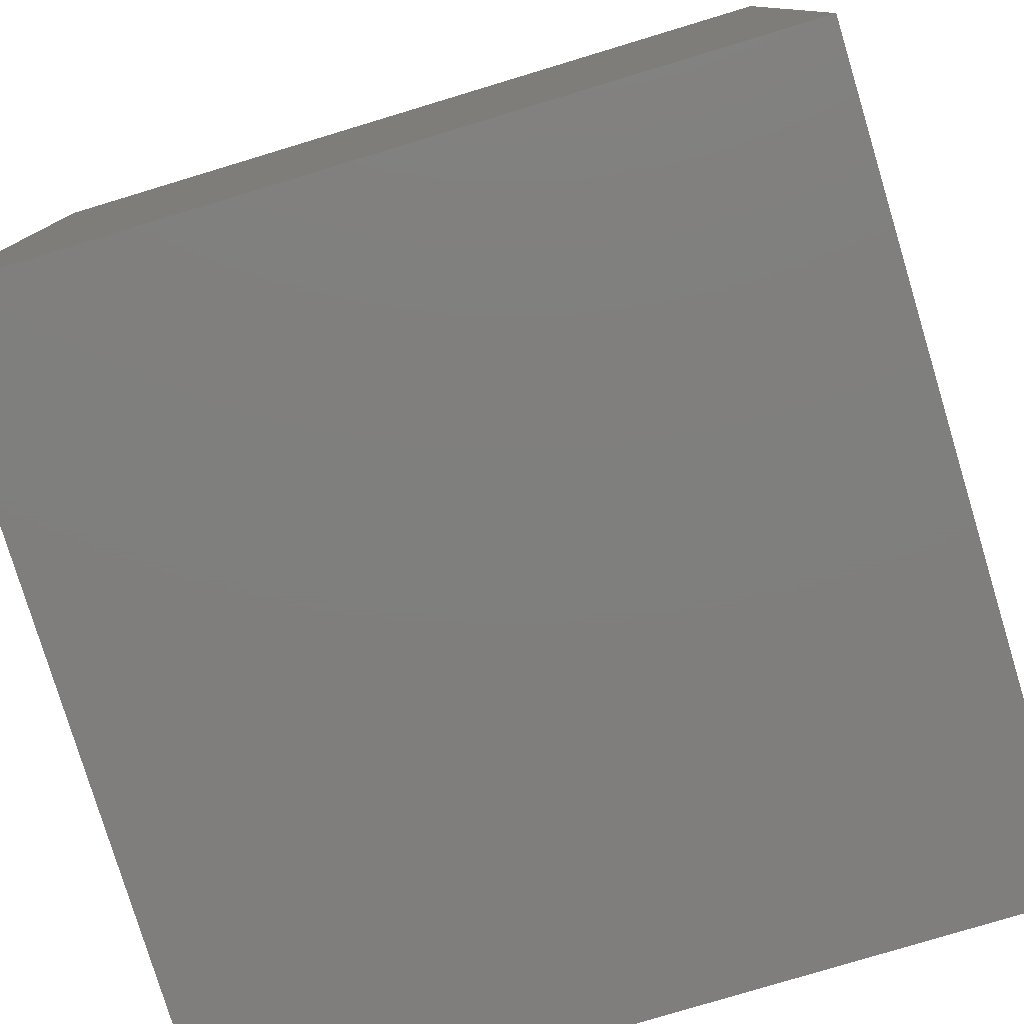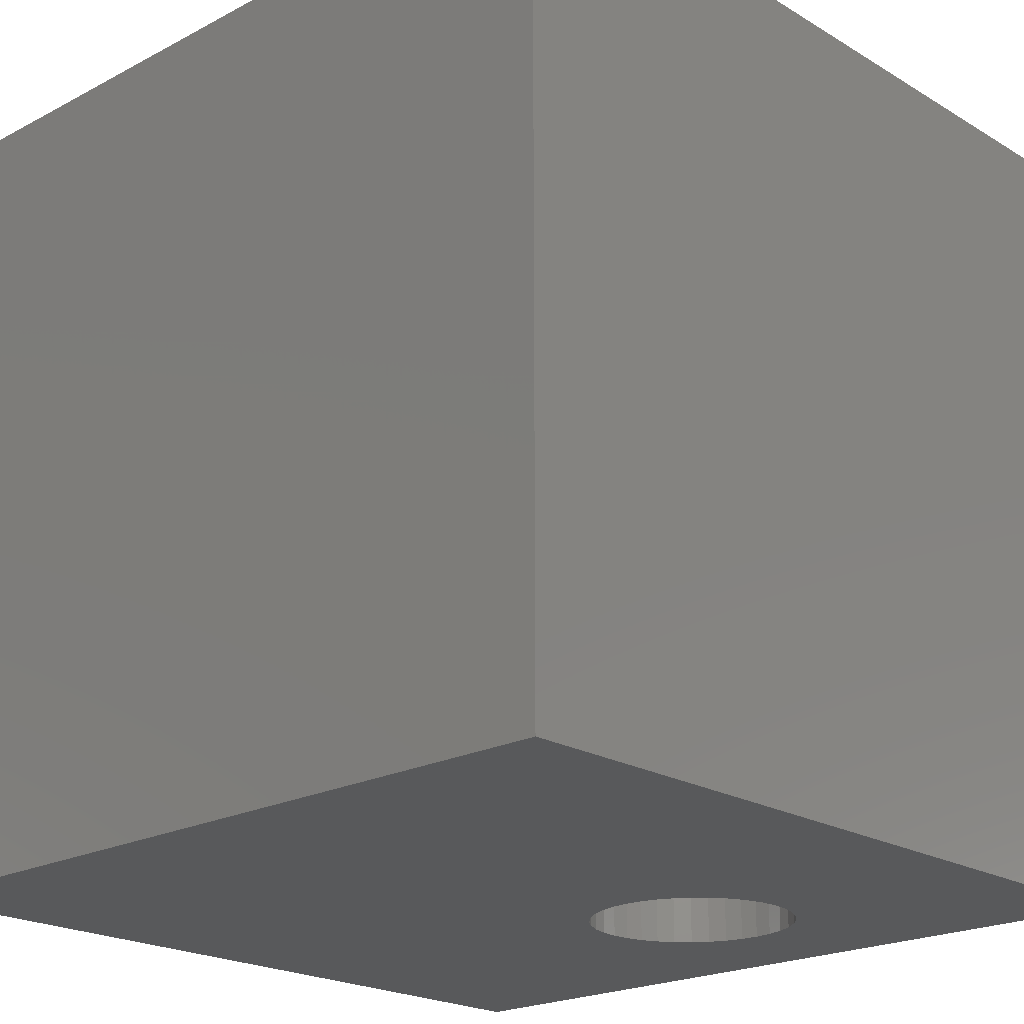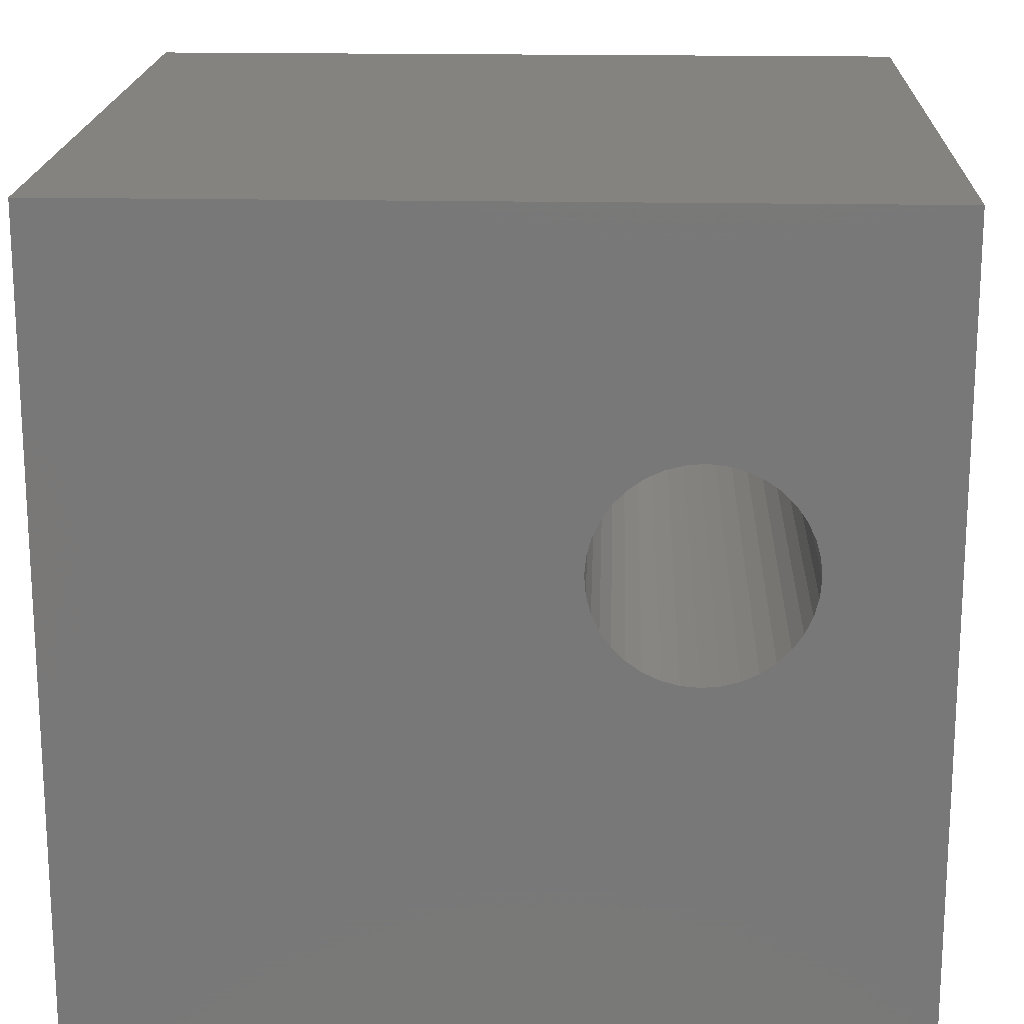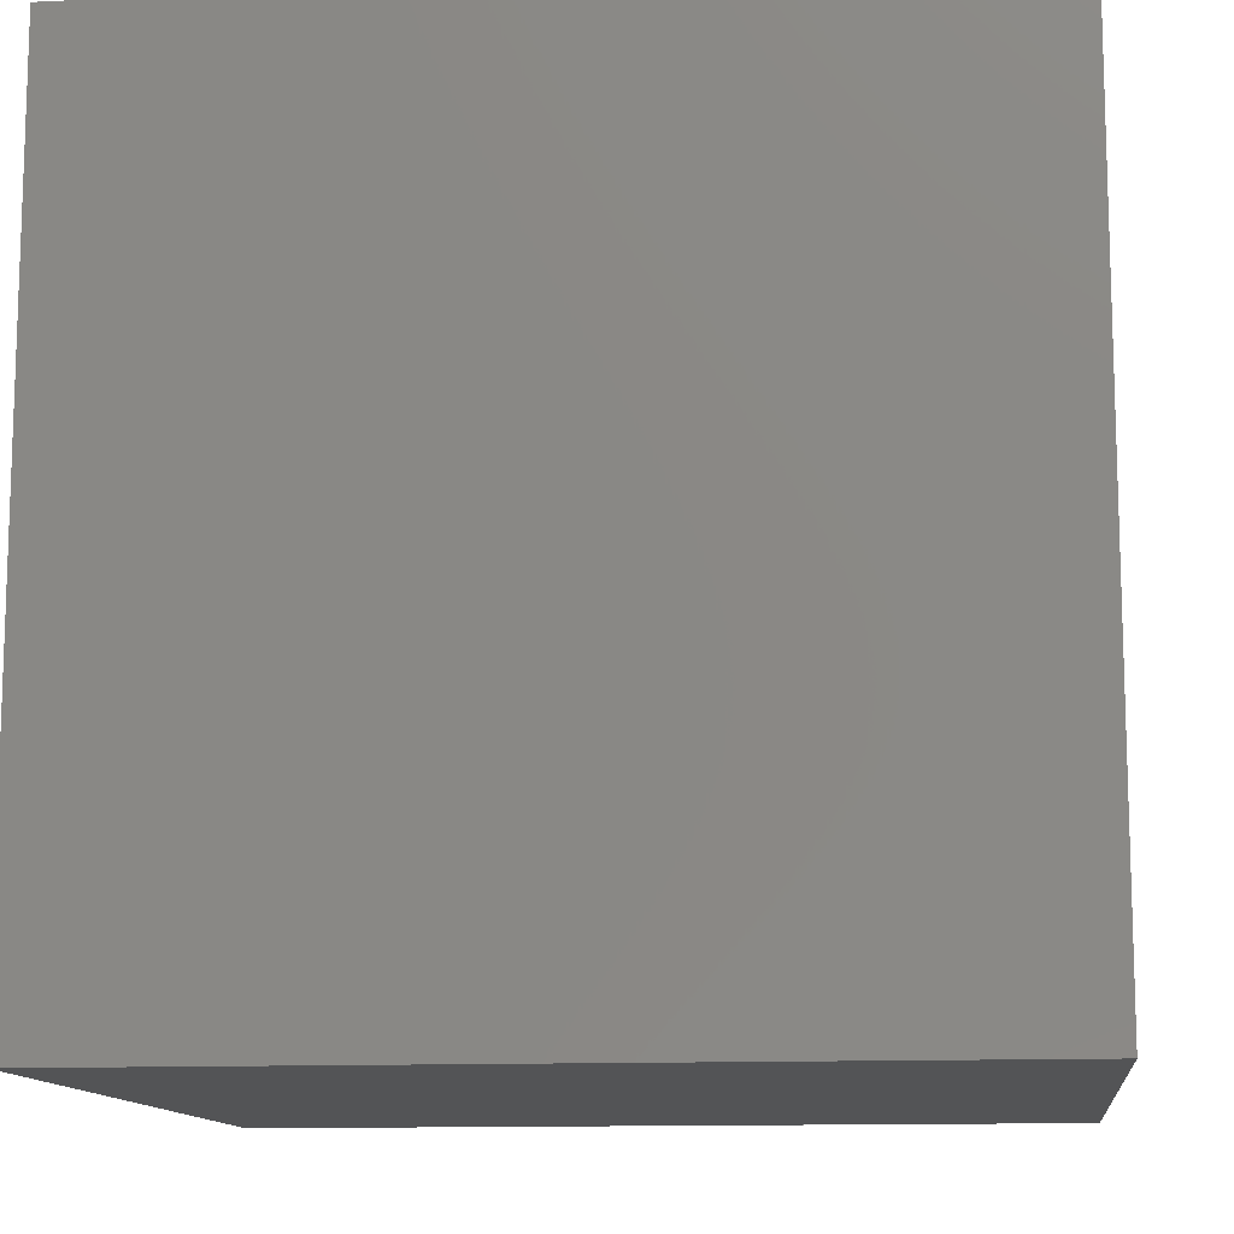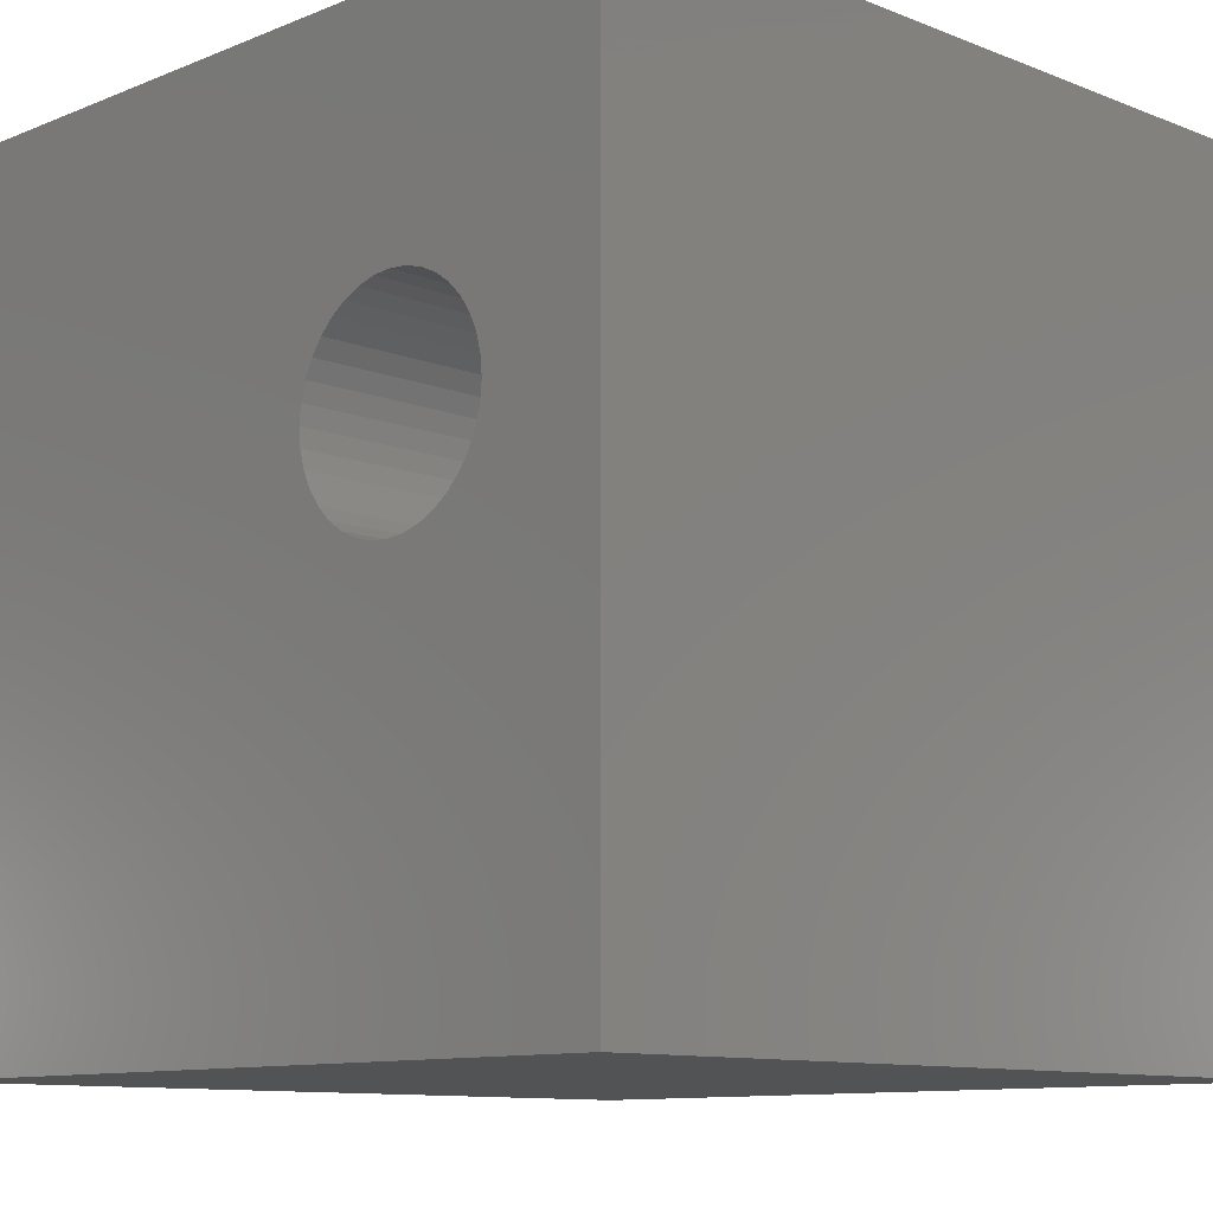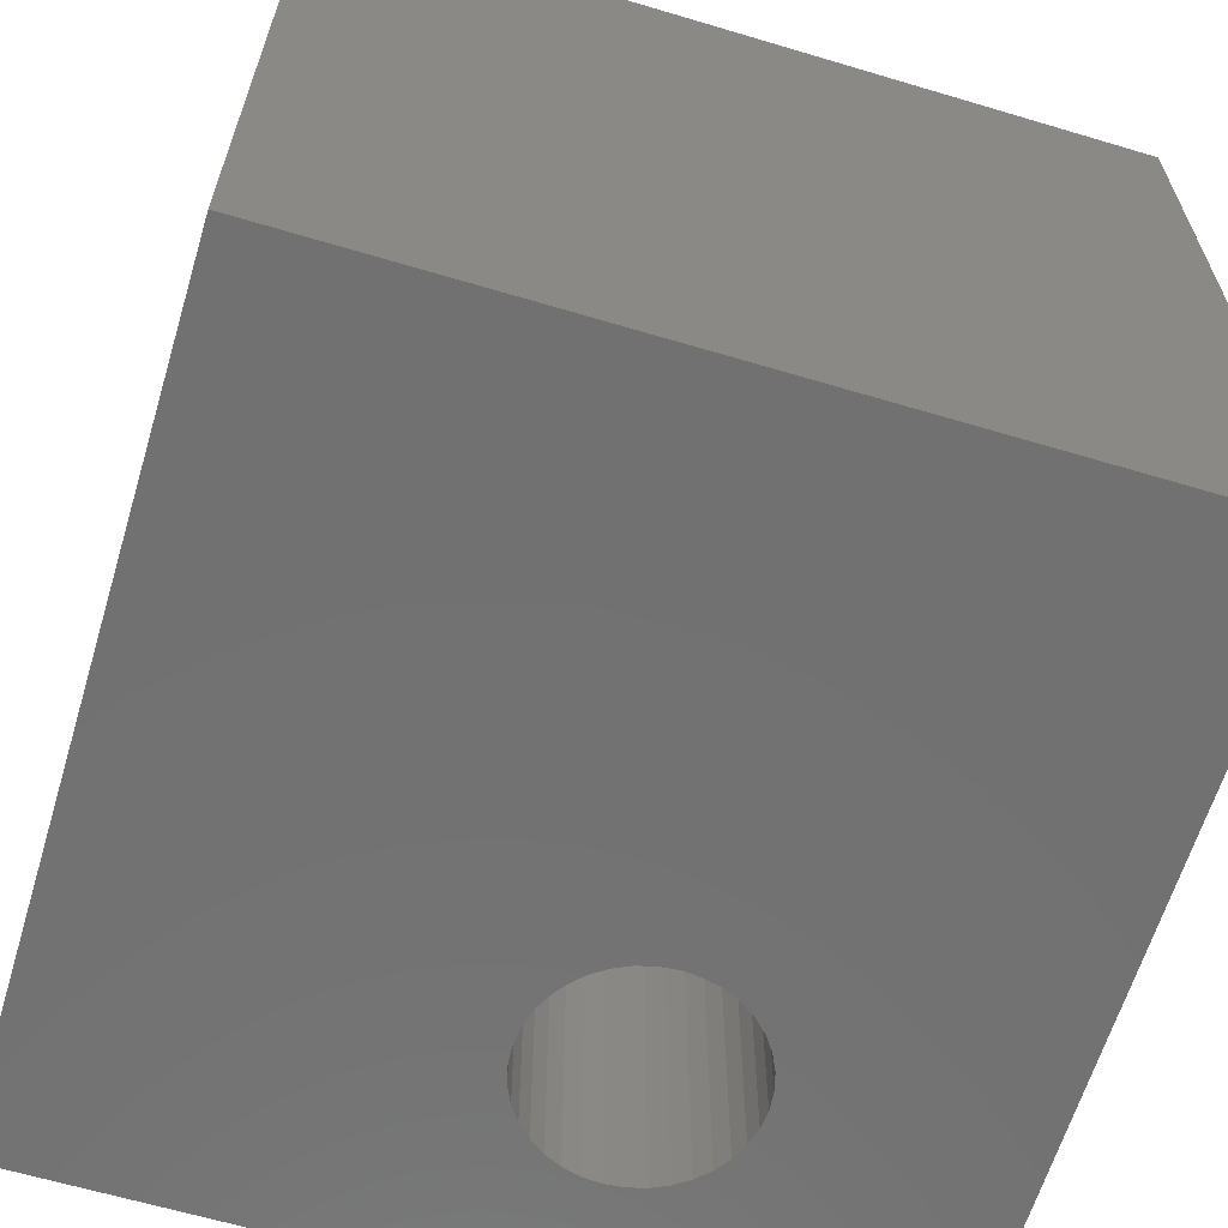
<metadata>
{"format":"stl","ext":"stl","renderer":"f3d","projection":"perspective","resolution":1024,"background":"white","views":[{"elev":-78.8,"azim":-73.2,"up":"+Y"},{"elev":-21.1,"azim":133.2,"up":"+Z"},{"elev":18.3,"azim":-177.8,"up":"+Y"},{"elev":-12.1,"azim":-83.4,"up":"+Y"},{"elev":-10.5,"azim":-134.6,"up":"+Y"},{"elev":-63.4,"azim":73.2,"up":"+Z"}]}
</metadata>
<code>
# stl→obj: 80 verts, 160 faces
v 0 10 10
v 0 10 0
v 0 0 10
v 0 0 0
v 10 10 10
v 3.401 7.042 10
v 3.582 6.916 10
v 3.959 5.509 10
v 3.866 5.308 10
v 10 0 10
v 3.739 5.127 10
v 3.582 4.971 10
v 2.766 4.674 10
v 2.546 4.693 10
v 3.739 6.759 10
v 3.866 6.578 10
v 3.959 6.377 10
v 4.016 6.164 10
v 4.036 5.943 10
v 4.016 5.723 10
v 3.401 4.844 10
v 3.2 4.75 10
v 2.987 4.693 10
v 1.573 6.377 10
v 1.667 6.578 10
v 1.794 6.759 10
v 1.95 6.916 10
v 2.131 7.042 10
v 2.332 7.136 10
v 2.546 7.193 10
v 2.766 7.213 10
v 2.987 7.193 10
v 3.2 7.136 10
v 2.332 4.75 10
v 2.131 4.844 10
v 1.95 4.971 10
v 1.794 5.127 10
v 1.667 5.308 10
v 1.573 5.509 10
v 1.516 5.723 10
v 1.497 5.943 10
v 1.516 6.164 10
v 10 10 0
v 10 0 0
v 1.516 5.723 0
v 1.497 5.943 0
v 2.332 4.75 0
v 2.546 4.693 0
v 3.2 7.136 0
v 2.987 7.193 0
v 2.766 7.213 0
v 1.573 5.509 0
v 1.667 5.308 0
v 1.794 5.127 0
v 3.401 4.844 0
v 3.582 4.971 0
v 3.739 5.127 0
v 3.866 5.308 0
v 2.546 7.193 0
v 2.332 7.136 0
v 2.131 7.042 0
v 1.95 6.916 0
v 1.794 6.759 0
v 1.667 6.578 0
v 1.573 6.377 0
v 1.516 6.164 0
v 1.95 4.971 0
v 2.131 4.844 0
v 2.766 4.674 0
v 2.987 4.693 0
v 3.2 4.75 0
v 4.016 6.164 0
v 3.959 6.377 0
v 3.866 6.578 0
v 3.739 6.759 0
v 3.582 6.916 0
v 3.401 7.042 0
v 3.959 5.509 0
v 4.016 5.723 0
v 4.036 5.943 0
f 1 2 3
f 3 2 4
f 5 6 7
f 8 9 10
f 10 9 11
f 10 11 12
f 3 13 14
f 7 15 5
f 5 15 16
f 5 16 17
f 17 18 5
f 5 18 19
f 5 19 10
f 10 19 20
f 10 20 8
f 12 21 10
f 10 21 22
f 10 22 3
f 3 22 23
f 3 23 13
f 24 25 1
f 1 25 26
f 1 26 27
f 27 28 1
f 1 28 29
f 1 29 30
f 30 31 1
f 1 31 32
f 1 32 5
f 5 32 33
f 5 33 6
f 14 34 3
f 3 34 35
f 3 35 36
f 36 37 3
f 3 37 38
f 3 38 39
f 39 40 3
f 3 40 41
f 3 41 1
f 1 41 42
f 1 42 24
f 43 5 44
f 44 5 10
f 45 4 46
f 46 4 2
f 47 48 4
f 43 49 2
f 2 49 50
f 2 50 51
f 45 52 4
f 4 52 53
f 4 53 54
f 55 56 44
f 44 56 57
f 44 57 58
f 51 59 2
f 2 59 60
f 2 60 61
f 61 62 2
f 2 62 63
f 2 63 64
f 64 65 2
f 2 65 66
f 2 66 46
f 54 67 4
f 4 67 68
f 4 68 47
f 48 69 4
f 4 69 70
f 4 70 44
f 44 70 71
f 44 71 55
f 72 73 43
f 43 73 74
f 43 74 75
f 75 76 43
f 43 76 77
f 43 77 49
f 58 78 44
f 44 78 79
f 44 79 43
f 43 79 80
f 43 80 72
f 5 43 1
f 1 43 2
f 44 10 4
f 4 10 3
f 79 19 80
f 80 19 18
f 80 18 72
f 72 18 17
f 72 17 73
f 73 17 16
f 73 16 74
f 74 16 15
f 74 15 75
f 75 15 7
f 75 7 76
f 76 7 6
f 76 6 77
f 77 6 33
f 77 33 49
f 49 33 32
f 49 32 50
f 50 32 31
f 50 31 51
f 51 31 30
f 51 30 59
f 59 30 29
f 59 29 60
f 60 29 28
f 60 28 61
f 61 28 27
f 61 27 62
f 62 27 26
f 62 26 63
f 63 26 25
f 63 25 64
f 64 25 24
f 64 24 65
f 65 24 42
f 65 42 66
f 66 42 41
f 66 41 46
f 46 41 40
f 46 40 45
f 45 40 39
f 45 39 52
f 52 39 38
f 52 38 53
f 53 38 37
f 53 37 54
f 54 37 36
f 54 36 67
f 67 36 35
f 67 35 68
f 68 35 34
f 68 34 47
f 47 34 14
f 47 14 48
f 48 14 13
f 48 13 69
f 69 13 23
f 69 23 70
f 70 23 22
f 70 22 71
f 71 22 21
f 71 21 55
f 55 21 12
f 55 12 56
f 56 12 11
f 56 11 57
f 57 11 9
f 57 9 58
f 58 9 8
f 58 8 78
f 78 8 20
f 78 20 79
f 79 20 19

</code>
